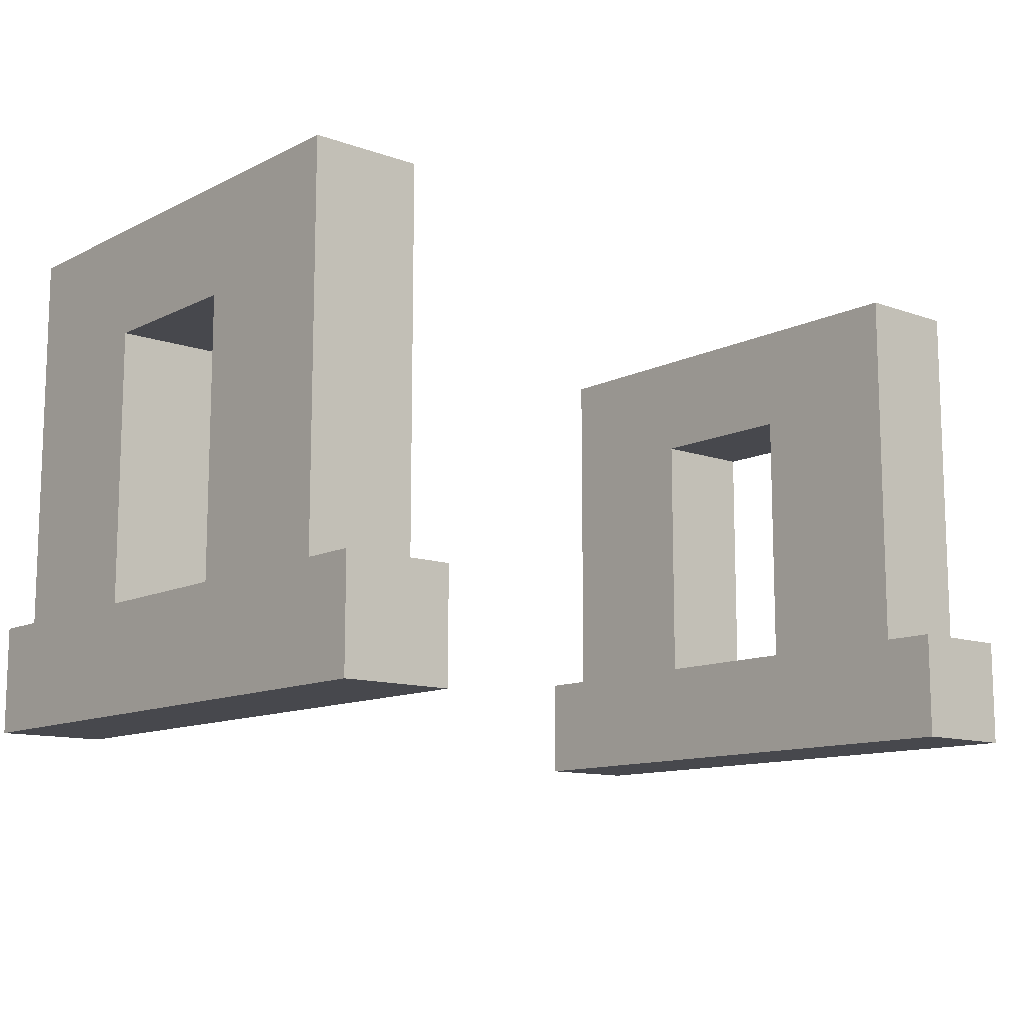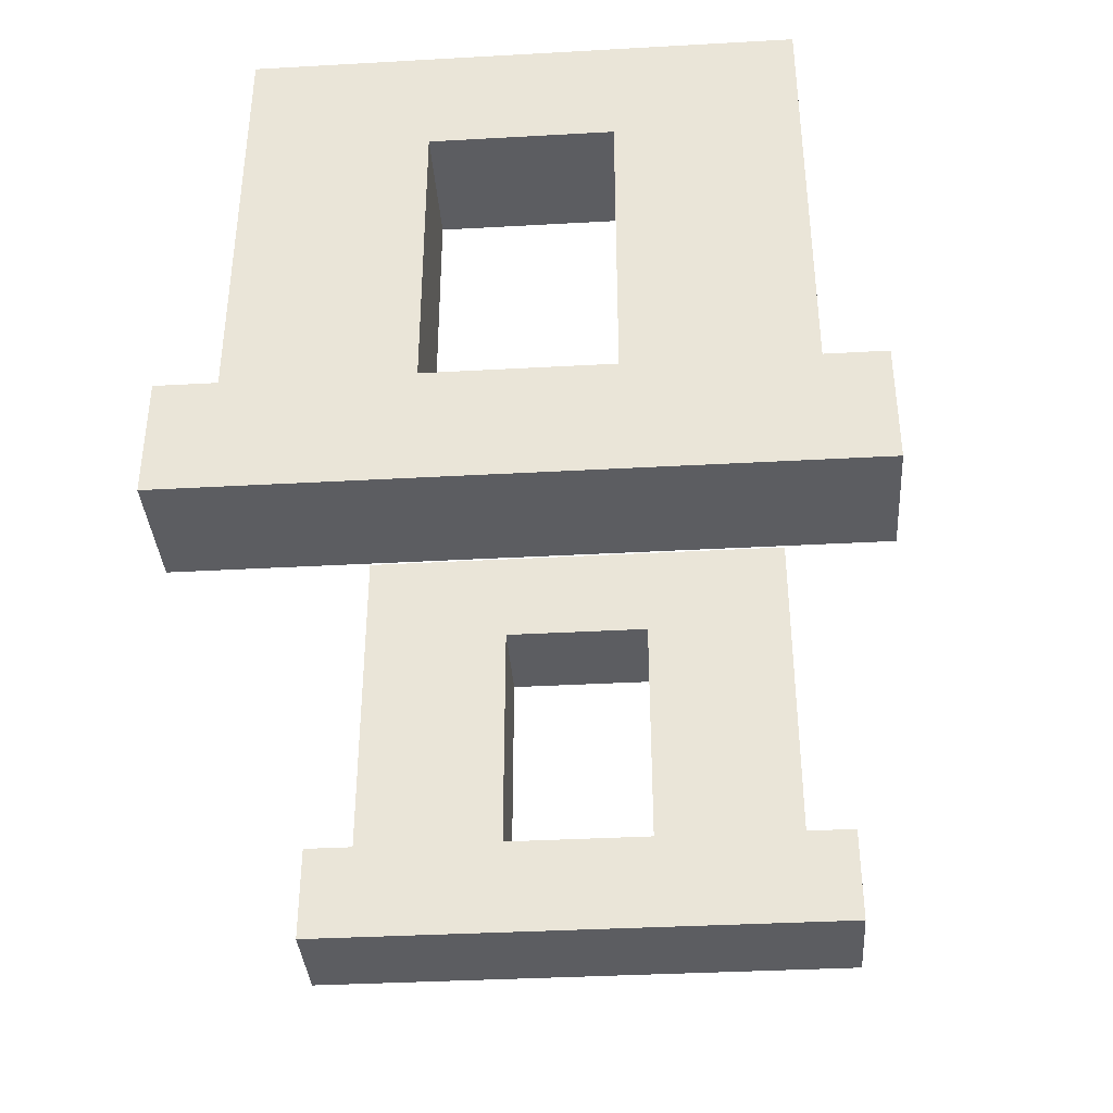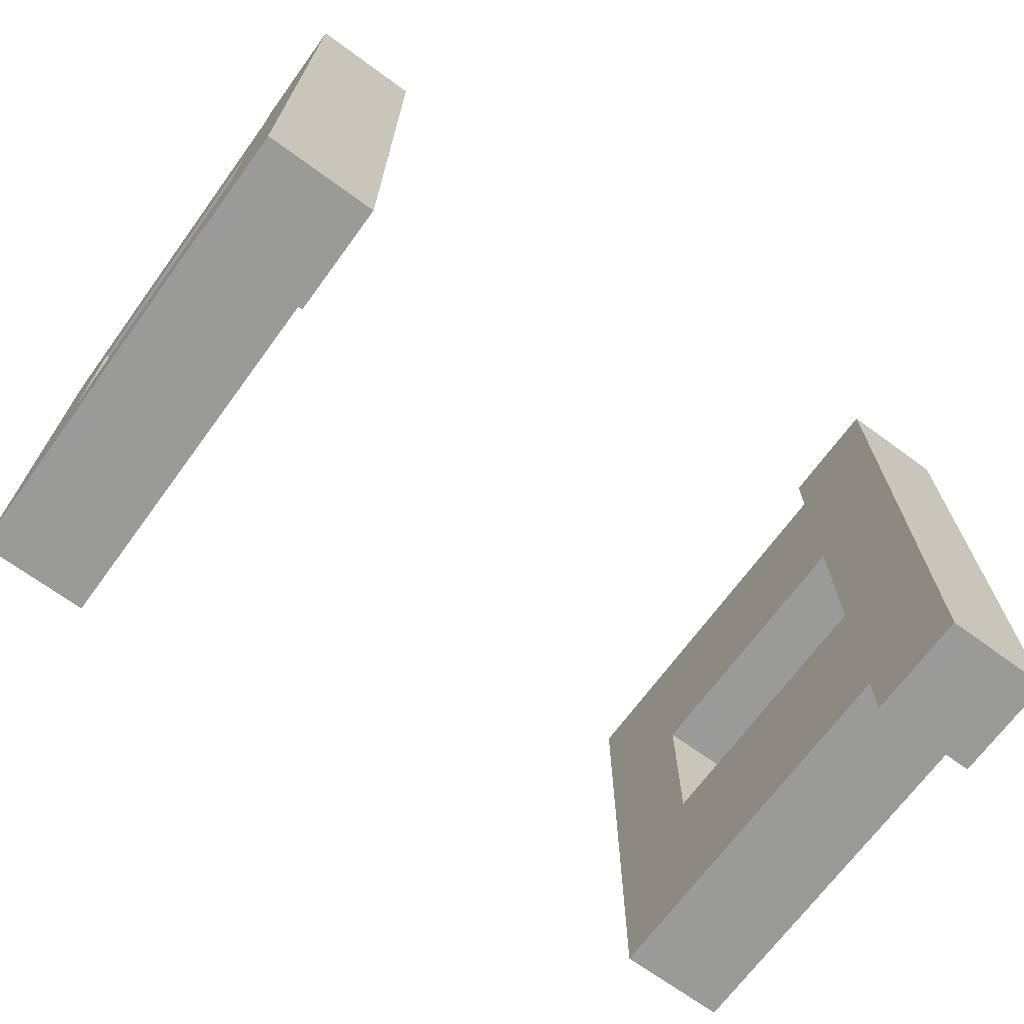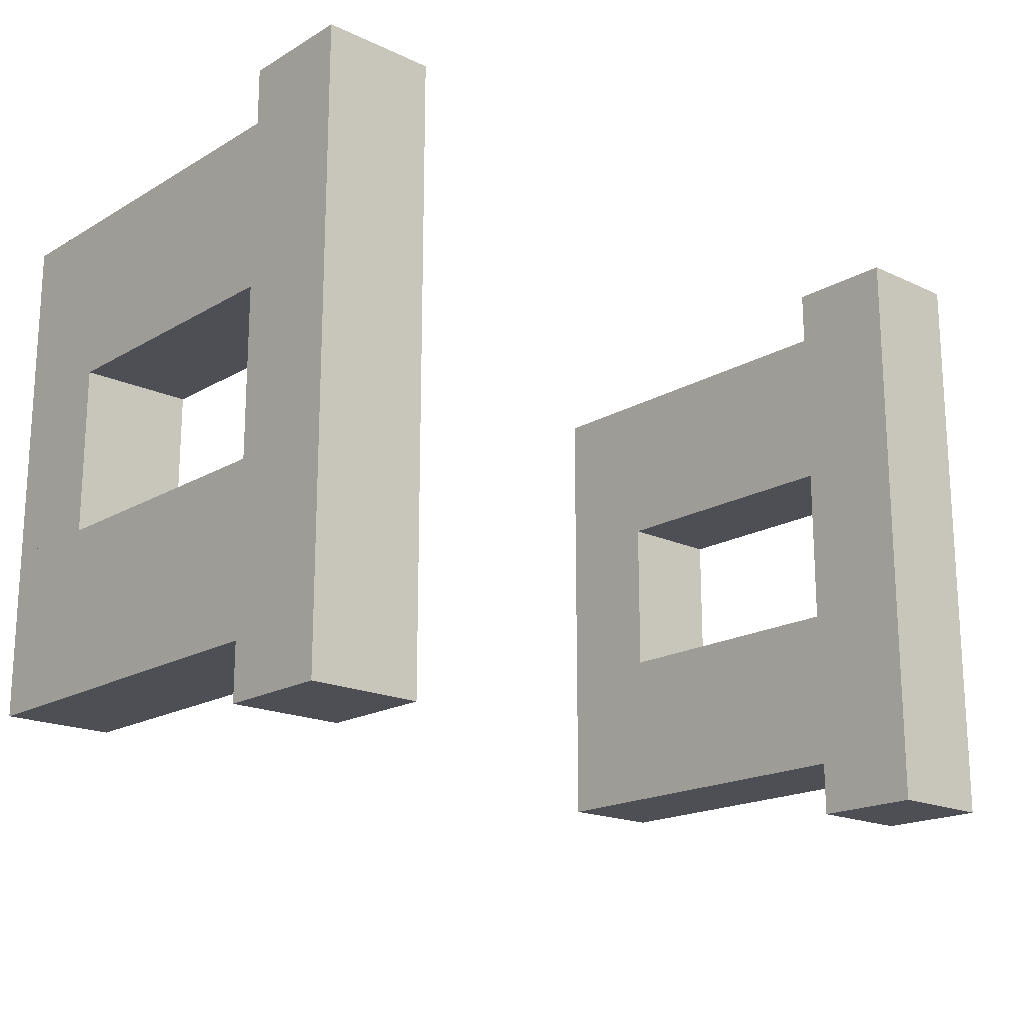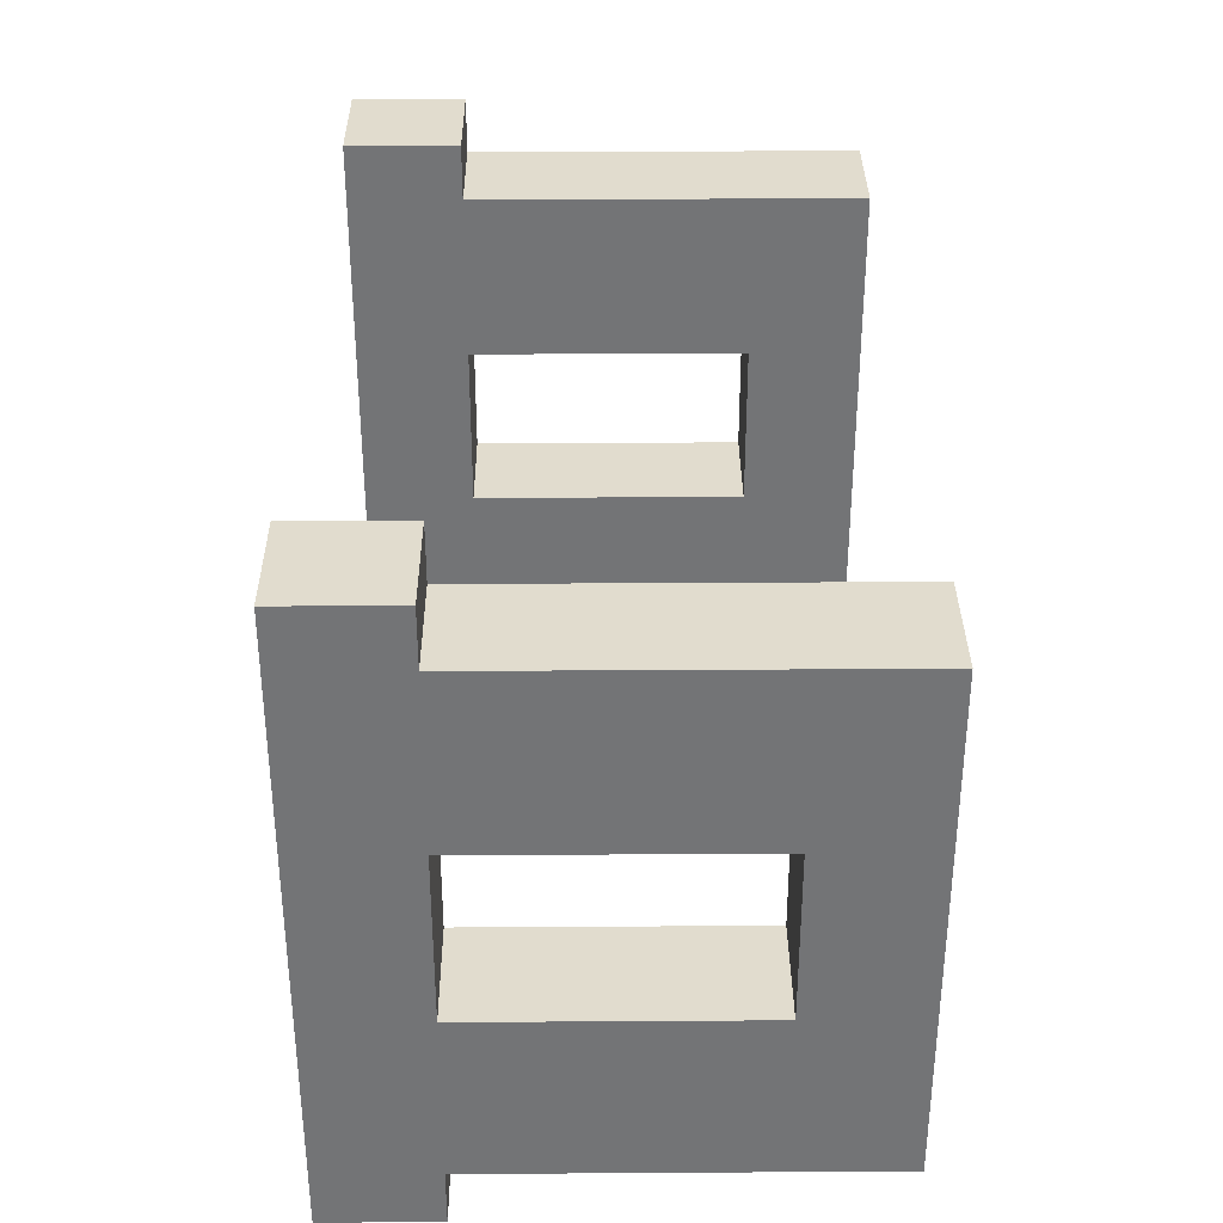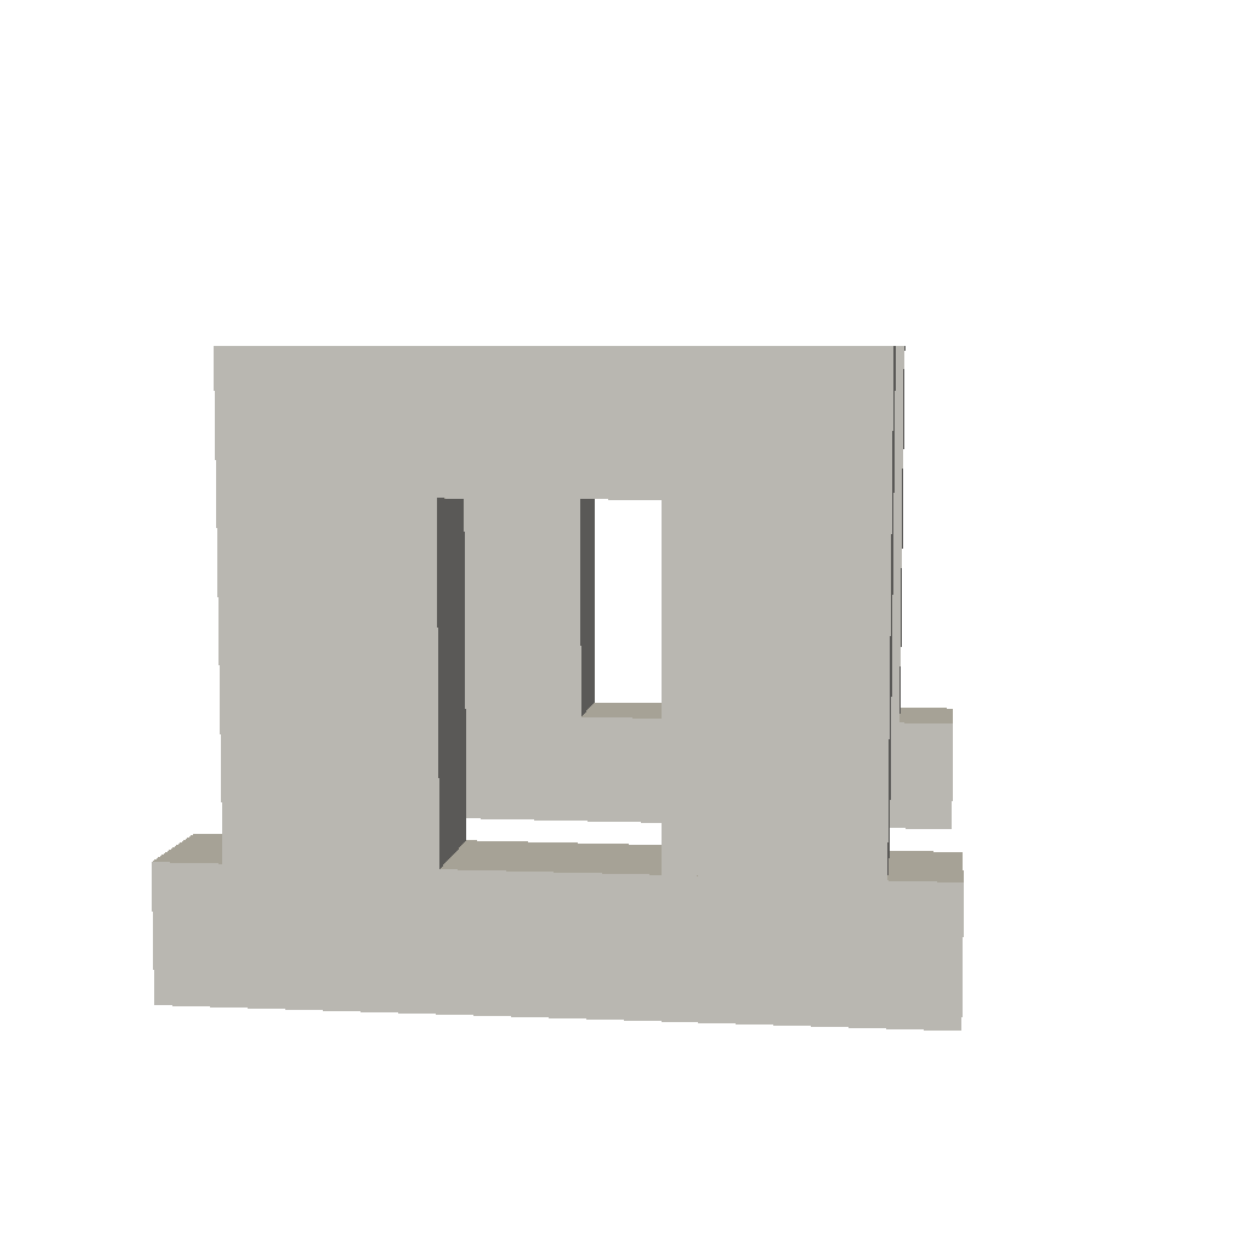
<metadata>
{"format":"obj","ext":"obj","renderer":"f3d","projection":"perspective","resolution":1024,"background":"white","views":[{"elev":-11.7,"azim":-40.4,"up":"+Z"},{"elev":-36.9,"azim":94.1,"up":"+Z"},{"elev":-69.2,"azim":143.8,"up":"+Y"},{"elev":-18.4,"azim":138.1,"up":"+Y"},{"elev":34.0,"azim":-90.5,"up":"+Y"},{"elev":6.3,"azim":96.9,"up":"+Z"}]}
</metadata>
<code>
o TestWorld__-264_94_173_to_-264_94_173
v 0 0.3125 0.4375
v 0 0.3125 0.5625
v 0 1 0.4375
v 0 1 0.5625
v 0.125 0.3125 0.4375
v 0.125 0.3125 0.5625
v 0.125 1 0.4375
v 0.125 1 0.5625
v 0.875 0.3125 0.4375
v 0.875 0.3125 0.5625
v 0.875 1 0.4375
v 0.875 1 0.5625
v 1 0.3125 0.4375
v 1 0.3125 0.5625
v 1 1 0.4375
v 1 1 0.5625
v 0 0.375 0.5625
v 0 0.375 1
v 0 0.5625 0.5625
v 0 0.5625 1
v 0.125 0.375 0.5625
v 0.125 0.375 1
v 0.125 0.5625 0.5625
v 0.125 0.5625 1
v 0 0.75 0.5625
v 0 0.75 1
v 0 0.9375 0.5625
v 0 0.9375 1
v 0.125 0.75 0.5625
v 0.125 0.75 1
v 0.125 0.9375 0.5625
v 0.125 0.9375 1
v 0.875 0.375 0.5625
v 0.875 0.375 1
v 0.875 0.5625 0.5625
v 0.875 0.5625 1
v 1 0.375 0.5625
v 1 0.375 1
v 1 0.5625 0.5625
v 1 0.5625 1
v 0.875 0.75 0.5625
v 0.875 0.75 1
v 0.875 0.9375 0.5625
v 0.875 0.9375 1
v 1 0.75 0.5625
v 1 0.75 1
v 1 0.9375 0.5625
v 1 0.9375 1
v 0 0.5625 0.875
v 0 0.5625 1
v 0 0.75 0.875
v 0 0.75 1
v 0.125 0.5625 0.875
v 0.125 0.5625 1
v 0.125 0.75 0.875
v 0.125 0.75 1
v 0.875 0.5625 0.875
v 0.875 0.5625 1
v 0.875 0.75 0.875
v 0.875 0.75 1
v 1 0.5625 0.875
v 1 0.5625 1
v 1 0.75 0.875
v 1 0.75 1
g Fence_Gate
f 3 1 2 4
f 2 1 5 6
f 7 5 1 3
f 7 8 6 5
f 7 3 4 8
f 8 4 2 6
f 11 9 10 12
f 10 9 13 14
f 15 13 9 11
f 15 16 14 13
f 15 11 12 16
f 16 12 10 14
f 19 17 18 20
f 18 17 21 22
f 23 24 22 21
f 23 19 20 24
f 24 20 18 22
f 27 25 26 28
f 26 25 29 30
f 31 32 30 29
f 31 27 28 32
f 32 28 26 30
f 35 33 34 36
f 34 33 37 38
f 39 40 38 37
f 39 35 36 40
f 40 36 34 38
f 43 41 42 44
f 42 41 45 46
f 47 48 46 45
f 47 43 44 48
f 48 44 42 46
f 51 49 50 52
f 55 53 49 51
f 55 56 54 53
f 56 52 50 54
f 59 57 58 60
f 63 61 57 59
f 63 64 62 61
f 64 60 58 62

</code>
